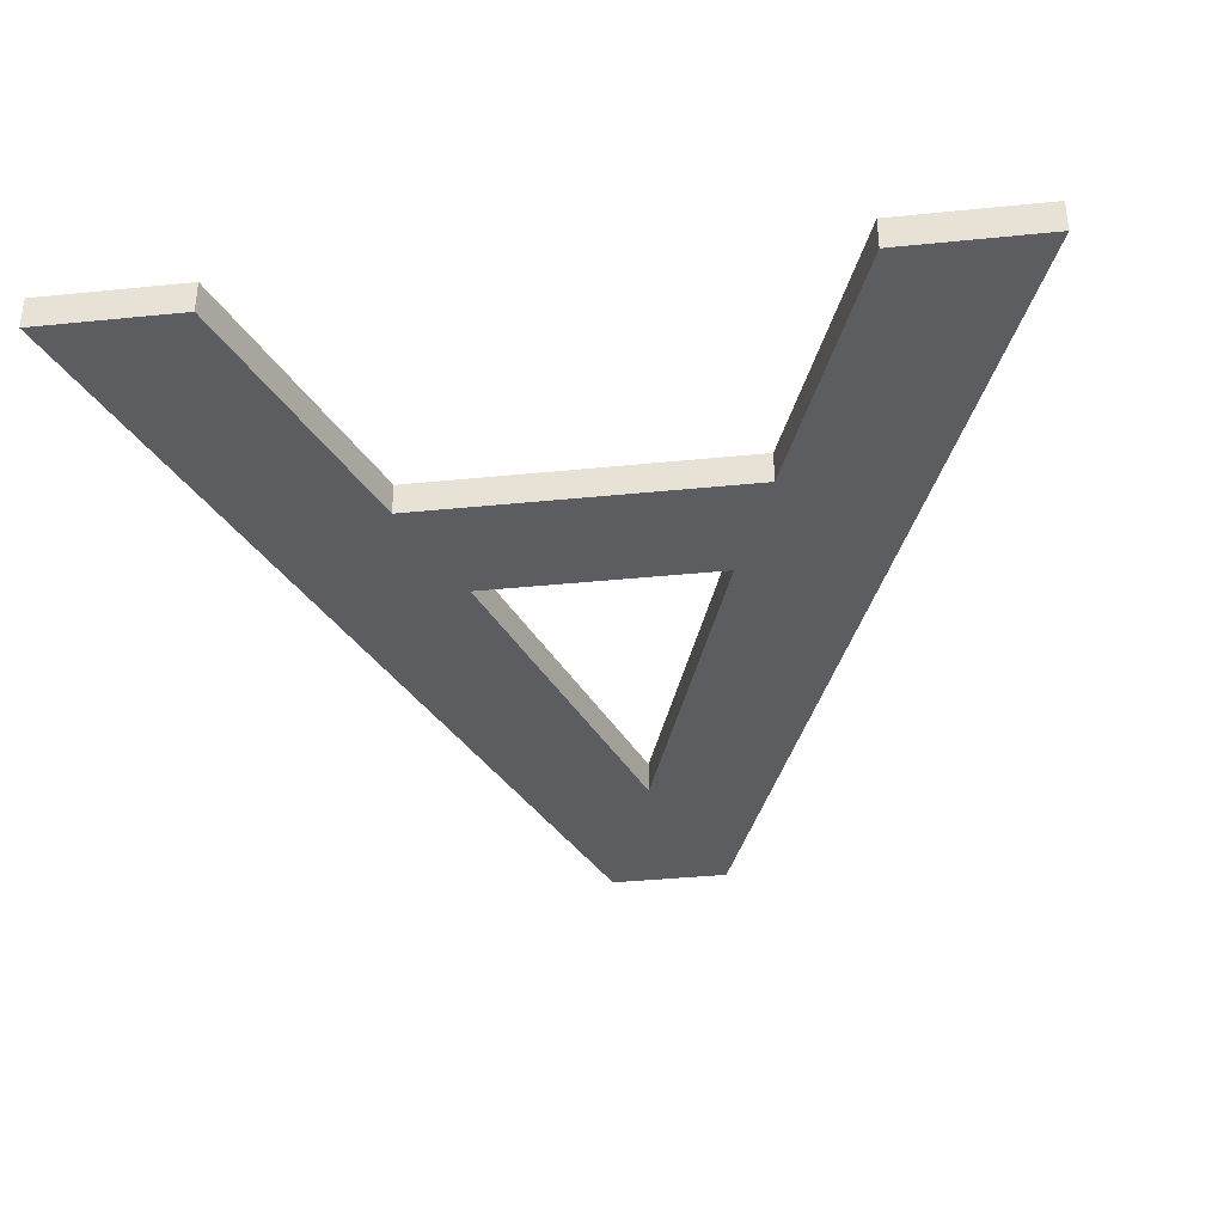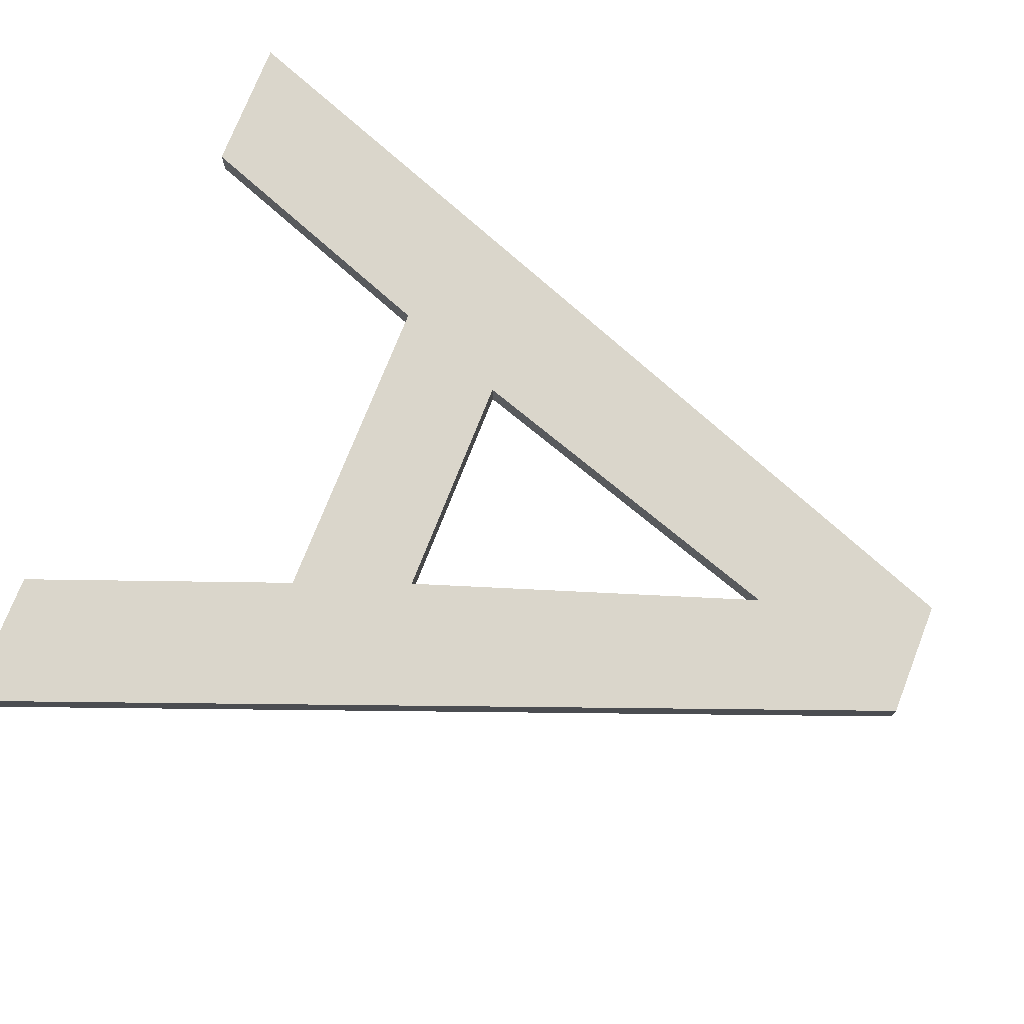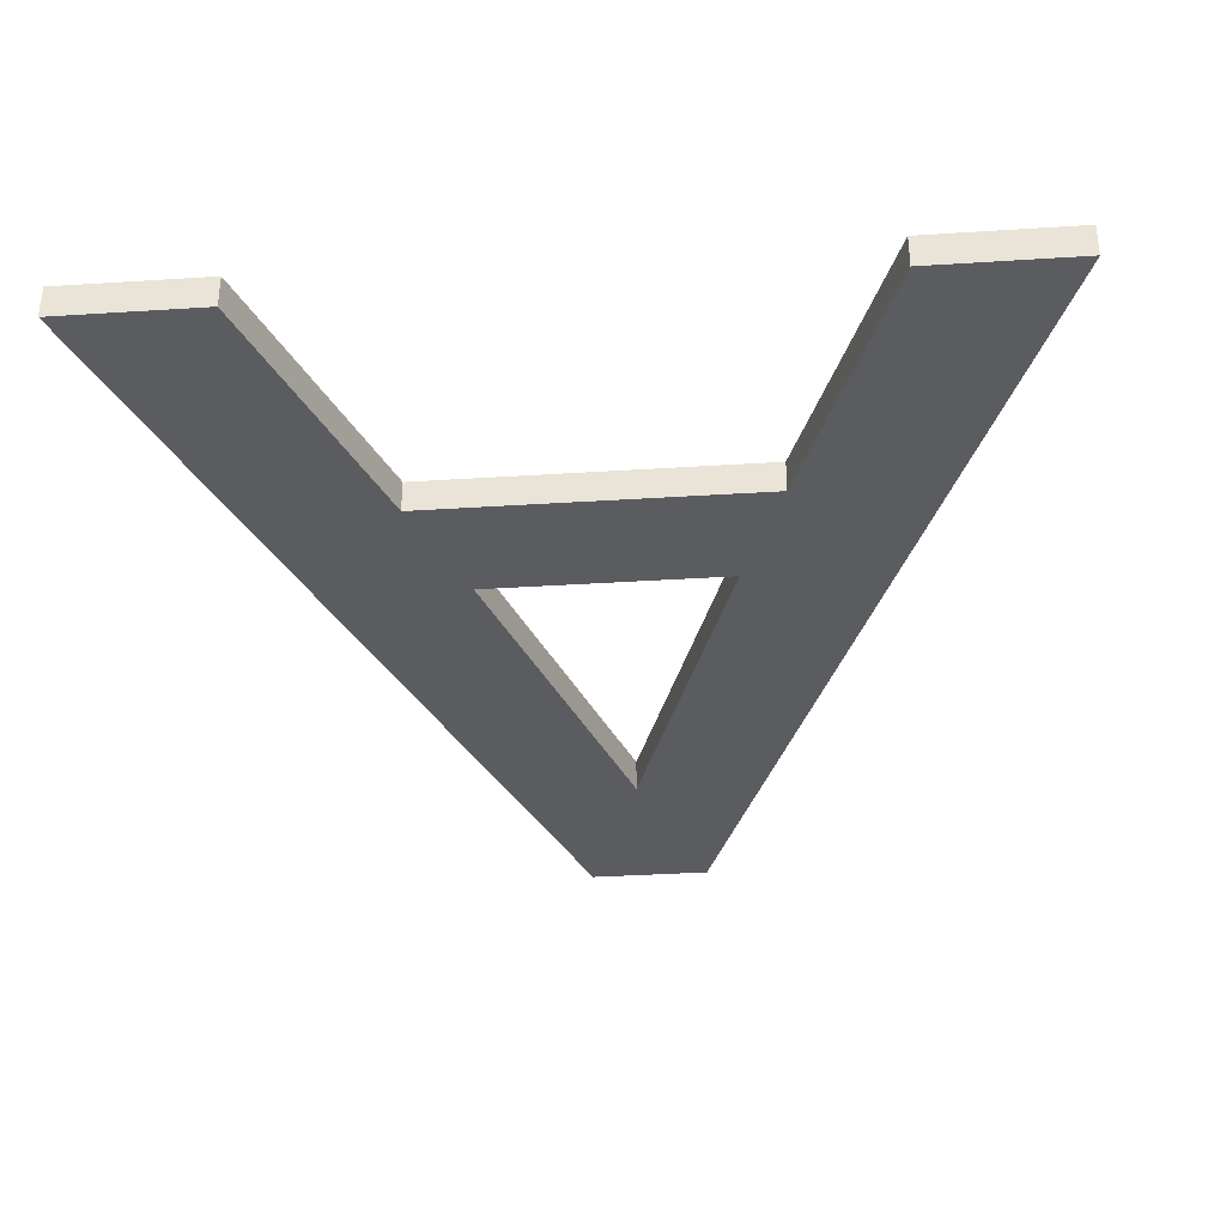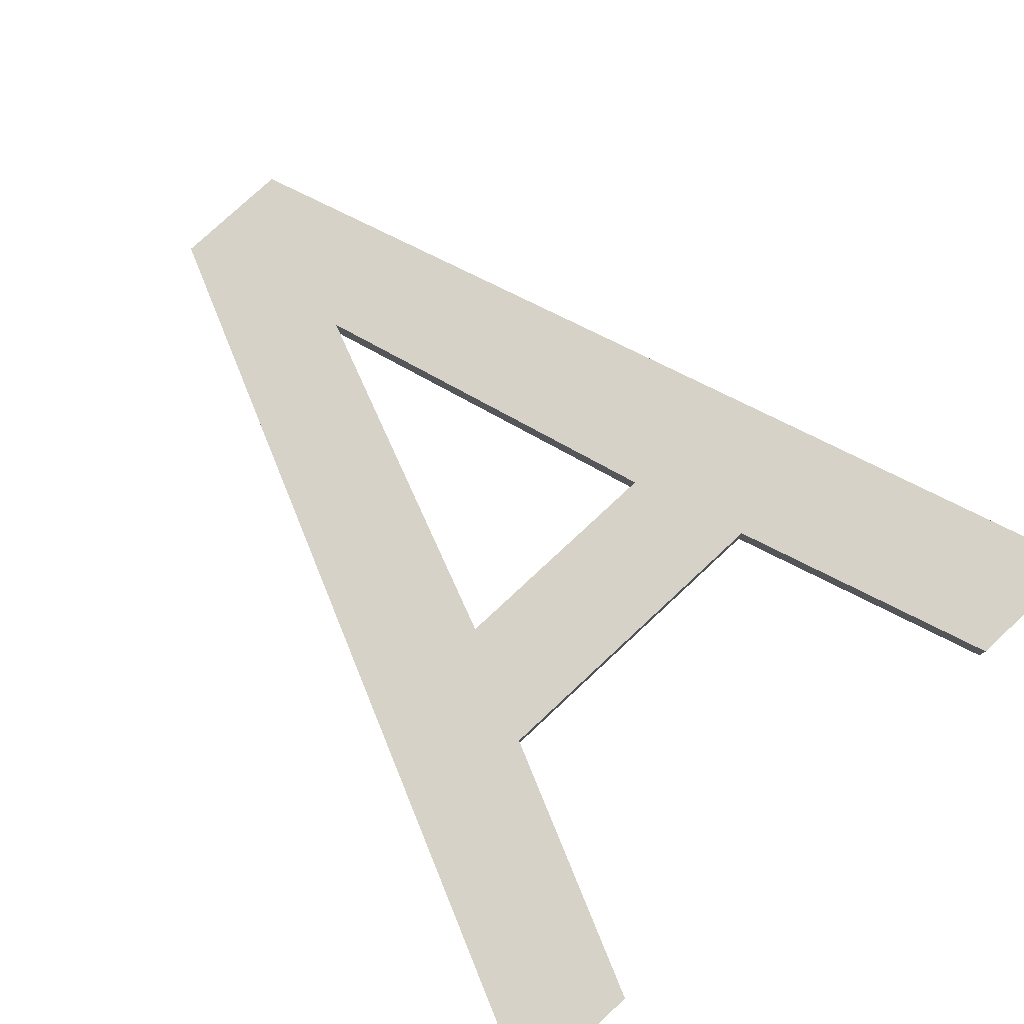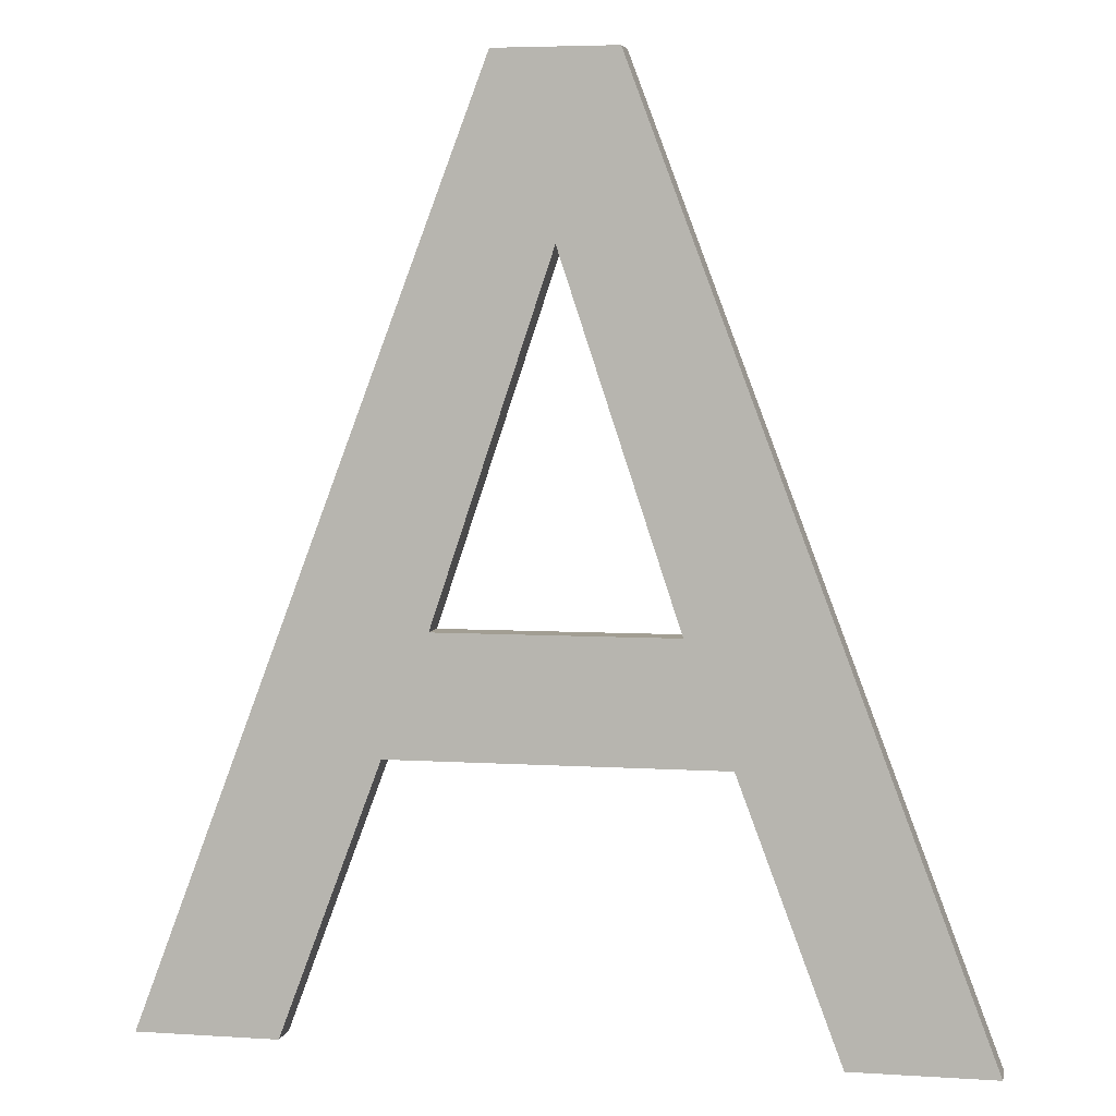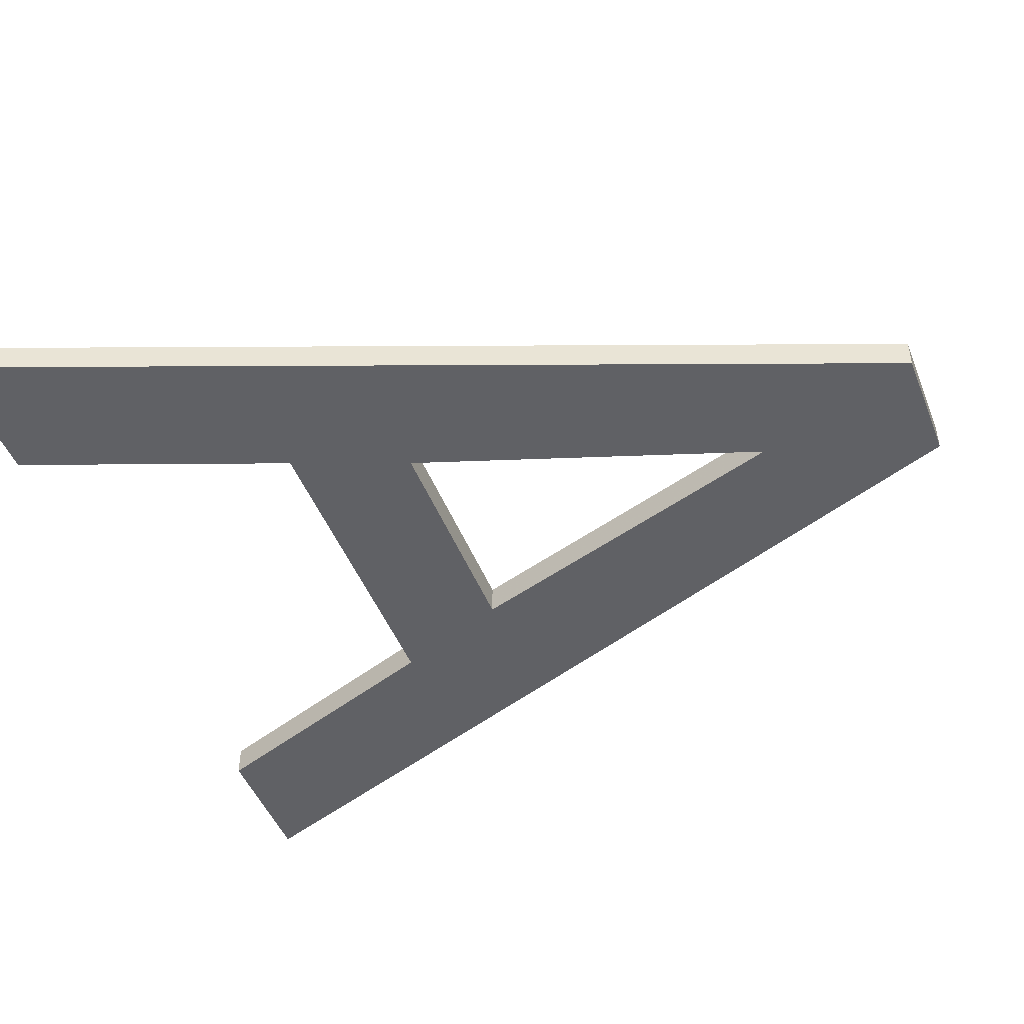
<metadata>
{"format":"obj","ext":"obj","renderer":"f3d","projection":"perspective","resolution":1024,"background":"white","views":[{"elev":-36.0,"azim":7.6,"up":"+Z"},{"elev":74.0,"azim":111.4,"up":"+Z"},{"elev":-35.0,"azim":4.9,"up":"+Z"},{"elev":78.5,"azim":-42.9,"up":"+Z"},{"elev":5.0,"azim":-168.5,"up":"+Y"},{"elev":-47.2,"azim":111.1,"up":"+Z"}]}
</metadata>
<code>
v -0.4006 -0.2941 0.5754
v -0.4091 -0.2906 0.5754
v -0.4105 -0.2941 0.5754
v -0.402 -0.2906 0.5754
v -0.4073 -0.2748 0.5754
v -0.4105 -0.2941 0.5744
v -0.3934 -0.3022 0.5754
v -0.402 -0.2906 0.5744
v -0.4135 -0.3022 0.5754
v -0.4056 -0.28 0.5754
v -0.4006 -0.2941 0.5744
v -0.4037 -0.2748 0.5754
v -0.3976 -0.3022 0.5754
v -0.4091 -0.2906 0.5744
v -0.4177 -0.3022 0.5754
v -0.4056 -0.28 0.5744
v -0.3976 -0.3022 0.5744
v -0.4135 -0.3022 0.5744
v -0.4037 -0.2748 0.5744
v -0.4177 -0.3022 0.5744
v -0.4073 -0.2748 0.5744
v -0.3934 -0.3022 0.5744
f 1 2 3
f 2 1 4
f 3 2 1
f 4 1 2
f 5 3 2
f 2 3 5
f 6 1 3
f 3 1 6
f 7 4 1
f 1 4 7
f 8 2 4
f 4 2 8
f 5 9 3
f 3 9 5
f 5 2 10
f 10 2 5
f 1 6 11
f 11 6 1
f 9 6 3
f 3 6 9
f 12 4 7
f 7 4 12
f 7 1 13
f 13 1 7
f 2 8 14
f 14 8 2
f 10 8 4
f 4 8 10
f 9 5 15
f 15 5 9
f 2 16 10
f 10 16 2
f 5 10 12
f 12 10 5
f 14 11 6
f 6 11 14
f 17 1 11
f 11 1 17
f 6 9 18
f 18 9 6
f 12 10 4
f 4 10 12
f 7 19 12
f 12 19 7
f 1 17 13
f 13 17 1
f 17 7 13
f 13 7 17
f 11 14 8
f 8 14 11
f 16 2 14
f 14 2 16
f 8 10 16
f 16 10 8
f 5 20 15
f 15 20 5
f 20 9 15
f 15 9 20
f 19 5 12
f 12 5 19
f 6 21 14
f 14 21 6
f 11 22 17
f 17 22 11
f 9 20 18
f 18 20 9
f 18 21 6
f 6 21 18
f 19 7 22
f 22 7 19
f 7 17 22
f 22 17 7
f 8 22 11
f 11 22 8
f 14 21 16
f 16 21 14
f 16 19 8
f 8 19 16
f 20 5 21
f 21 5 20
f 5 19 21
f 21 19 5
f 21 18 20
f 20 18 21
f 8 19 22
f 22 19 8
f 16 21 19
f 19 21 16

</code>
